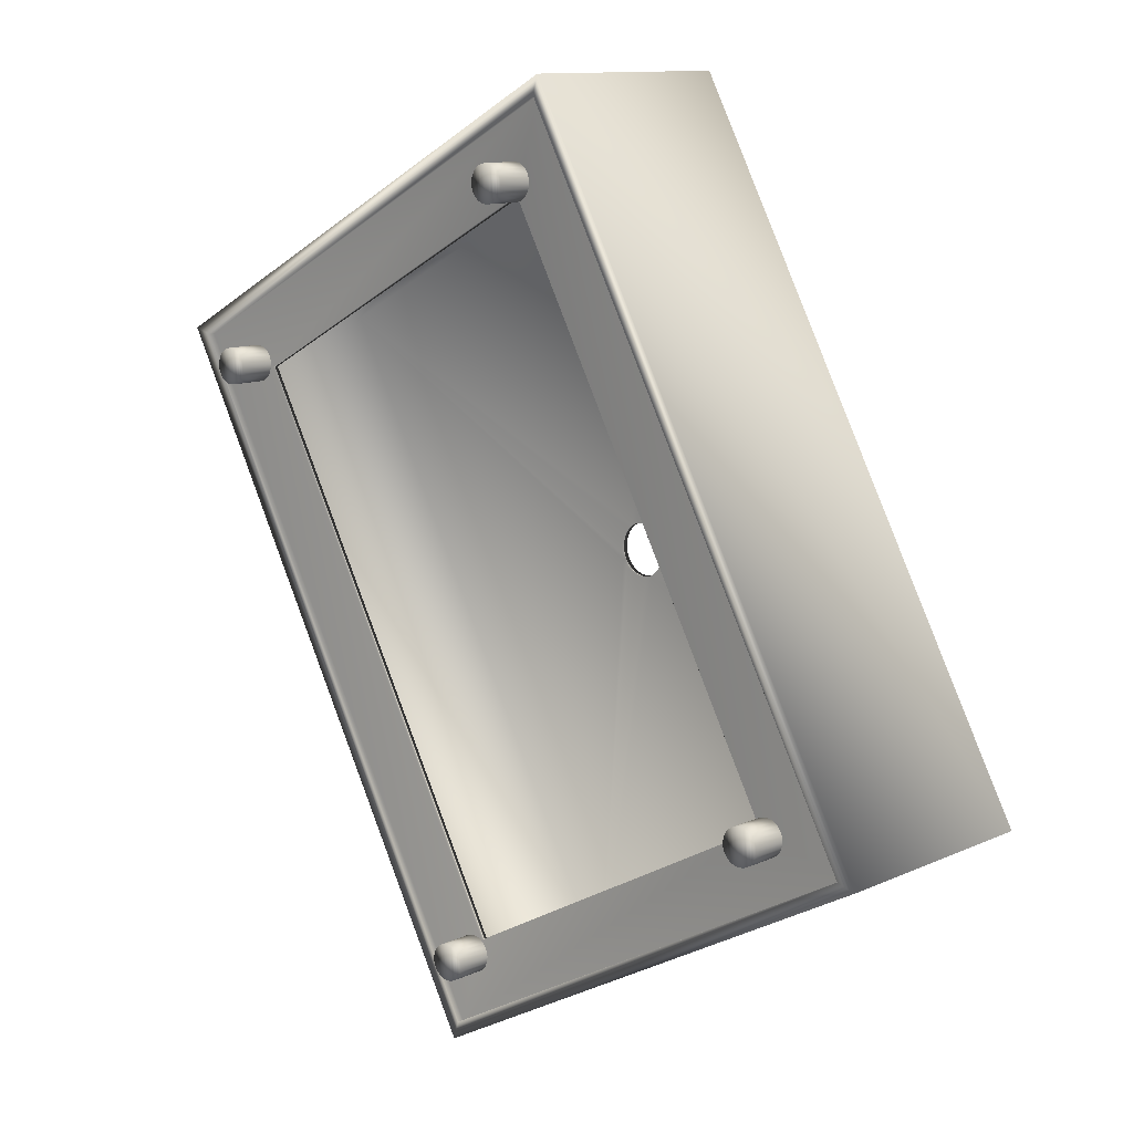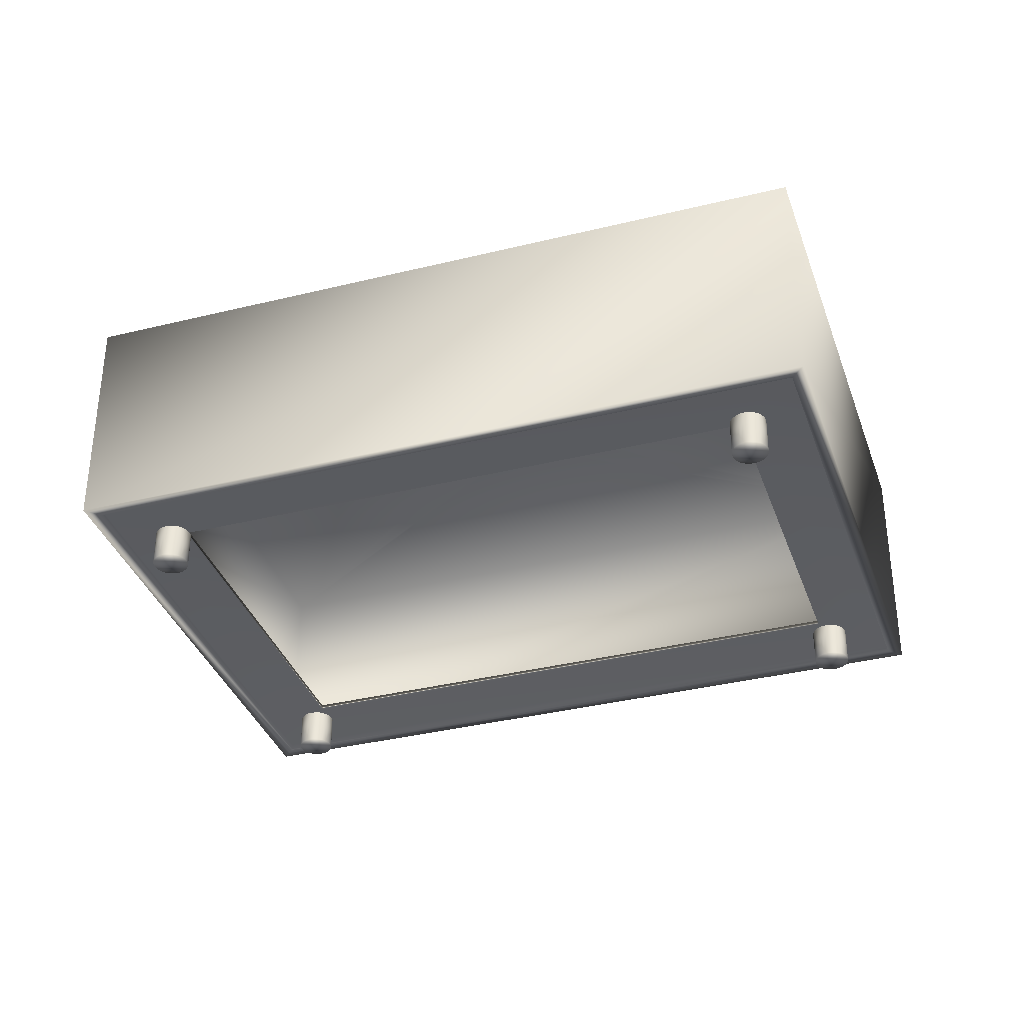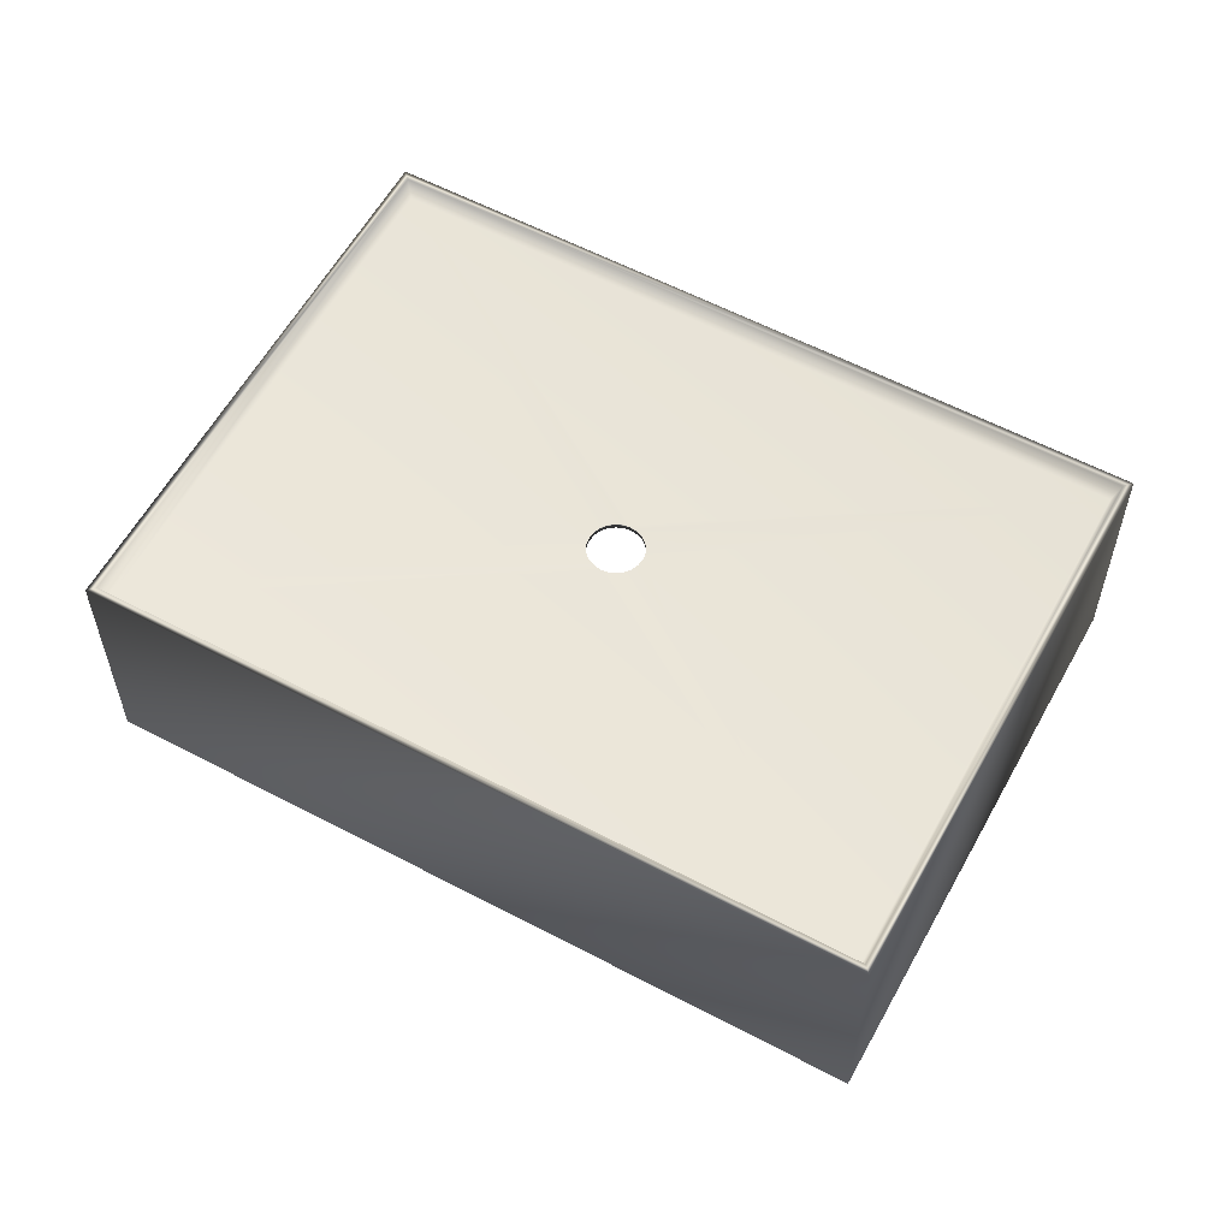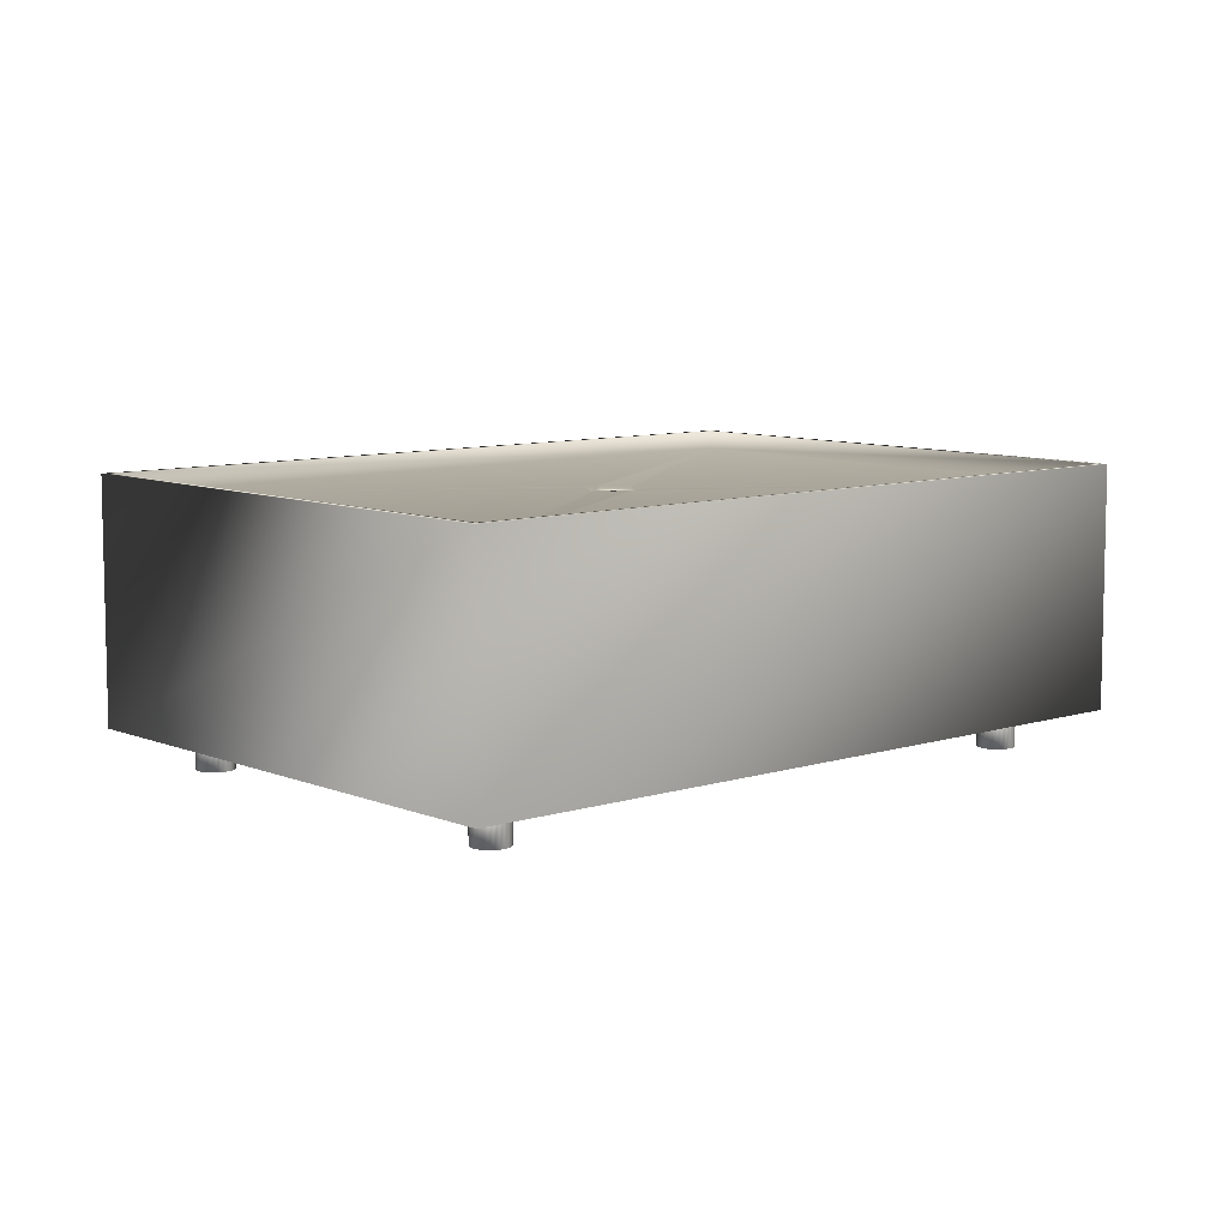
<metadata>
{"format":"obj","ext":"obj","renderer":"f3d","projection":"perspective","resolution":1024,"background":"white","views":[{"elev":11.7,"azim":42.8,"up":"+Z"},{"elev":-35.8,"azim":79.5,"up":"+Y"},{"elev":58.7,"azim":90.1,"up":"+Y"},{"elev":8.4,"azim":-159.9,"up":"+Y"}]}
</metadata>
<code>
v -62.24 23.93 -168.6
v -62.25 23.93 -168.8
v -62.26 23.93 -168.6
v -62.27 23.93 -168.8
v -62.28 23.93 -168.7
v -62.28 23.93 -168.8
v -62.29 23.93 -168.7
v -62.3 23.93 -168.8
v -62.3 23.93 -168.7
v -62.3 23.93 -168.7
v -62.31 23.93 -168.7
v -62.23 23.93 -168.8
v -62.22 23.93 -168.6
v -62.2 23.93 -168.8
v -62.2 23.93 -168.6
v -62.18 23.93 -168.8
v -62.18 23.93 -168.6
v -62.17 23.93 -168.8
v -62.16 23.93 -168.7
v -62.15 23.93 -168.8
v -62.15 23.93 -168.7
v -62.14 23.93 -168.7
v -62.14 23.93 -168.7
v -62.14 23.93 -168.7
v -62.18 23.76 -168.8
v -62.2 23.76 -168.8
v -62.23 23.76 -168.8
v -62.25 23.76 -168.8
v -62.27 23.76 -168.8
v -62.28 23.76 -168.8
v -62.3 23.76 -168.8
v -62.3 23.76 -168.7
v -62.31 23.76 -168.7
v -62.3 23.76 -168.7
v -62.29 23.76 -168.7
v -62.28 23.76 -168.7
v -62.26 23.76 -168.6
v -62.17 23.76 -168.8
v -62.18 23.76 -168.6
v -62.2 23.76 -168.6
v -62.22 23.76 -168.6
v -62.24 23.76 -168.6
v -62.16 23.76 -168.7
v -62.15 23.76 -168.8
v -62.15 23.76 -168.7
v -62.14 23.76 -168.7
v -62.14 23.76 -168.7
v -62.14 23.76 -168.7
v -60.61 23.93 -167.7
v -60.62 23.93 -167.9
v -60.63 23.93 -167.8
v -60.64 23.93 -167.9
v -60.65 23.93 -167.8
v -60.65 23.93 -167.9
v -60.66 23.93 -167.8
v -60.67 23.93 -167.9
v -60.67 23.93 -167.8
v -60.67 23.93 -167.8
v -60.68 23.93 -167.8
v -60.6 23.93 -167.9
v -60.59 23.93 -167.7
v -60.57 23.93 -167.9
v -60.57 23.93 -167.7
v -60.55 23.93 -167.9
v -60.55 23.93 -167.8
v -60.54 23.93 -167.9
v -60.53 23.93 -167.8
v -60.52 23.93 -167.9
v -60.52 23.93 -167.8
v -60.51 23.93 -167.9
v -60.51 23.93 -167.8
v -60.51 23.93 -167.8
v -60.63 23.76 -167.8
v -60.61 23.76 -167.7
v -60.59 23.76 -167.7
v -60.57 23.76 -167.7
v -60.55 23.76 -167.8
v -60.53 23.76 -167.8
v -60.52 23.76 -167.8
v -60.51 23.76 -167.8
v -60.51 23.76 -167.8
v -60.51 23.76 -167.9
v -60.52 23.76 -167.9
v -60.54 23.76 -167.9
v -60.55 23.76 -167.9
v -60.65 23.76 -167.8
v -60.64 23.76 -167.9
v -60.62 23.76 -167.9
v -60.6 23.76 -167.9
v -60.57 23.76 -167.9
v -60.65 23.76 -167.9
v -60.66 23.76 -167.8
v -60.67 23.76 -167.9
v -60.67 23.76 -167.8
v -60.67 23.76 -167.8
v -60.68 23.76 -167.8
v -61.98 23.93 -165.2
v -61.98 23.93 -165.4
v -62 23.93 -165.2
v -62 23.93 -165.4
v -62.01 23.93 -165.3
v -62.02 23.93 -165.4
v -62.03 23.93 -165.3
v -62.03 23.93 -165.4
v -62.04 23.93 -165.3
v -62.04 23.93 -165.3
v -62.04 23.93 -165.3
v -61.96 23.93 -165.4
v -61.95 23.93 -165.2
v -61.94 23.93 -165.4
v -61.93 23.93 -165.2
v -61.92 23.93 -165.4
v -61.91 23.93 -165.2
v -61.9 23.93 -165.4
v -61.9 23.93 -165.3
v -61.89 23.93 -165.4
v -61.88 23.93 -165.3
v -61.88 23.93 -165.3
v -61.88 23.93 -165.3
v -61.87 23.93 -165.3
v -62 23.76 -165.2
v -61.98 23.76 -165.2
v -61.95 23.76 -165.2
v -61.93 23.76 -165.2
v -61.91 23.76 -165.2
v -61.9 23.76 -165.3
v -61.88 23.76 -165.3
v -61.88 23.76 -165.3
v -61.87 23.76 -165.3
v -61.88 23.76 -165.3
v -61.89 23.76 -165.4
v -61.9 23.76 -165.4
v -61.92 23.76 -165.4
v -62.01 23.76 -165.3
v -62 23.76 -165.4
v -61.98 23.76 -165.4
v -61.96 23.76 -165.4
v -61.94 23.76 -165.4
v -62.02 23.76 -165.4
v -62.03 23.76 -165.3
v -62.03 23.76 -165.4
v -62.04 23.76 -165.3
v -62.04 23.76 -165.3
v -62.04 23.76 -165.3
v -63.61 23.93 -166.1
v -63.61 23.93 -166.3
v -63.63 23.93 -166.1
v -63.63 23.93 -166.3
v -63.64 23.93 -166.1
v -63.65 23.93 -166.3
v -63.66 23.93 -166.2
v -63.66 23.93 -166.2
v -63.67 23.93 -166.2
v -63.67 23.93 -166.2
v -63.67 23.93 -166.2
v -63.59 23.93 -166.3
v -63.58 23.93 -166.1
v -63.57 23.93 -166.3
v -63.56 23.93 -166.1
v -63.55 23.93 -166.3
v -63.54 23.93 -166.1
v -63.53 23.93 -166.3
v -63.53 23.93 -166.1
v -63.51 23.93 -166.2
v -63.51 23.93 -166.2
v -63.51 23.93 -166.2
v -63.5 23.93 -166.2
v -63.5 23.93 -166.2
v -63.63 23.76 -166.1
v -63.61 23.76 -166.1
v -63.58 23.76 -166.1
v -63.56 23.76 -166.1
v -63.54 23.76 -166.1
v -63.53 23.76 -166.1
v -63.51 23.76 -166.2
v -63.5 23.76 -166.2
v -63.5 23.76 -166.2
v -63.51 23.76 -166.2
v -63.51 23.76 -166.2
v -63.53 23.76 -166.3
v -63.55 23.76 -166.3
v -63.64 23.76 -166.1
v -63.63 23.76 -166.3
v -63.61 23.76 -166.3
v -63.59 23.76 -166.3
v -63.57 23.76 -166.3
v -63.65 23.76 -166.3
v -63.66 23.76 -166.2
v -63.66 23.76 -166.2
v -63.67 23.76 -166.2
v -63.67 23.76 -166.2
v -63.67 23.76 -166.2
v -62.2 24.93 -167.1
v -62.2 24.89 -167.1
v -62.18 24.93 -167.1
v -62.18 24.89 -167.1
v -62.15 24.93 -167.1
v -62.15 24.89 -167.1
v -62.13 24.93 -167.1
v -62.13 24.89 -167.1
v -62.09 24.93 -167.1
v -62.09 24.89 -167.1
v -62.06 24.93 -167.1
v -62.06 24.89 -167.1
v -62.03 24.93 -167.1
v -62.03 24.89 -167.1
v -62 24.93 -167.1
v -62 24.89 -167.1
v -61.98 24.93 -167.1
v -61.98 24.89 -167.1
v -61.97 24.93 -167.1
v -61.97 24.89 -167.1
v -61.96 24.93 -167
v -61.96 24.89 -167
v -61.97 24.93 -167
v -61.97 24.89 -167
v -61.98 24.93 -167
v -61.98 24.89 -167
v -62.21 24.89 -167
v -62.21 24.93 -167
v -62.21 24.89 -167
v -62.21 24.93 -167
v -62.21 24.89 -167
v -62.21 24.93 -167
v -62.2 24.89 -167
v -62.2 24.93 -167
v -62.18 24.89 -166.9
v -62.18 24.93 -166.9
v -62.15 24.89 -166.9
v -62.15 24.93 -166.9
v -62.12 24.89 -166.9
v -62.12 24.93 -166.9
v -62.09 24.89 -166.9
v -62.09 24.93 -166.9
v -62.05 24.89 -166.9
v -62.05 24.93 -166.9
v -62.02 24.89 -166.9
v -62.02 24.93 -166.9
v -62 24.89 -166.9
v -62 24.93 -166.9
v -60.24 24.93 -167.9
v -61.85 24.93 -165
v -62.33 24.93 -169.1
v -63.94 24.93 -166.1
v -63.94 24.89 -166.1
v -61.85 24.89 -165
v -62.33 24.89 -169.1
v -60.24 24.89 -167.9
v -61.85 23.99 -165
v -63.94 23.99 -166.1
v -60.24 23.99 -167.9
v -62.21 23.96 -168.7
v -62.21 23.99 -168.7
v -63.53 23.96 -166.2
v -63.53 23.99 -166.2
v -61.85 23.96 -165
v -63.94 23.96 -166.1
v -62.33 23.96 -169.1
v -60.65 23.96 -167.8
v -60.24 23.96 -167.9
v -61.97 23.96 -165.4
v -60.65 23.99 -167.8
v -61.97 23.99 -165.4
v -62.33 23.99 -169.1
v -63.94 23.93 -166.1
v -62.33 23.93 -169.1
v -61.85 23.93 -165
v -60.2 25.01 -167.9
v -61.84 25.01 -164.9
v -60.24 23.93 -167.9
v -64.02 23.93 -166.1
v -64.02 25.01 -166.1
v -62.35 23.93 -169.2
v -62.35 25.01 -169.2
v -61.83 23.93 -164.9
v -61.83 25.01 -164.9
v -60.16 23.93 -168
v -60.16 25.01 -168
v -62.34 25.01 -169.1
v -63.98 25.01 -166.1
f 1 2 3
f 3 2 4
f 3 4 5
f 5 4 6
f 5 6 7
f 7 6 8
f 7 8 9
f 9 8 10
f 9 10 11
f 2 1 12
f 12 1 13
f 12 13 14
f 14 13 15
f 14 15 16
f 16 15 17
f 16 17 18
f 18 17 19
f 18 19 20
f 20 19 21
f 20 21 22
f 22 21 23
f 22 23 24
f 16 25 14
f 14 25 26
f 14 26 12
f 12 26 27
f 12 27 2
f 2 27 28
f 2 28 4
f 4 28 29
f 4 29 6
f 6 29 30
f 6 30 8
f 8 30 31
f 8 31 10
f 10 31 32
f 10 32 11
f 11 32 33
f 11 33 9
f 9 33 34
f 9 34 7
f 7 34 35
f 7 35 5
f 5 35 36
f 5 36 3
f 3 36 37
f 38 39 25
f 25 39 40
f 25 40 26
f 26 40 41
f 26 41 27
f 27 41 42
f 27 42 28
f 28 42 37
f 28 37 29
f 29 37 36
f 29 36 30
f 30 36 35
f 30 35 31
f 31 35 34
f 31 34 32
f 32 34 33
f 39 38 43
f 43 38 44
f 43 44 45
f 45 44 46
f 45 46 47
f 47 46 48
f 3 37 1
f 1 37 42
f 1 42 13
f 13 42 41
f 13 41 15
f 15 41 40
f 15 40 17
f 17 40 39
f 17 39 19
f 19 39 43
f 19 43 21
f 21 43 45
f 21 45 23
f 23 45 47
f 23 47 24
f 24 47 48
f 24 48 22
f 22 48 46
f 22 46 20
f 20 46 44
f 20 44 18
f 18 44 38
f 18 38 16
f 16 38 25
f 49 50 51
f 51 50 52
f 51 52 53
f 53 52 54
f 53 54 55
f 55 54 56
f 55 56 57
f 57 56 58
f 57 58 59
f 50 49 60
f 60 49 61
f 60 61 62
f 62 61 63
f 62 63 64
f 64 63 65
f 64 65 66
f 66 65 67
f 66 67 68
f 68 67 69
f 68 69 70
f 70 69 71
f 70 71 72
f 51 73 49
f 49 73 74
f 49 74 61
f 61 74 75
f 61 75 63
f 63 75 76
f 63 76 65
f 65 76 77
f 65 77 67
f 67 77 78
f 67 78 69
f 69 78 79
f 69 79 71
f 71 79 80
f 71 80 72
f 72 80 81
f 72 81 70
f 70 81 82
f 70 82 68
f 68 82 83
f 68 83 66
f 66 83 84
f 66 84 64
f 64 84 85
f 86 87 73
f 73 87 88
f 73 88 74
f 74 88 89
f 74 89 75
f 75 89 90
f 75 90 76
f 76 90 85
f 76 85 77
f 77 85 84
f 77 84 78
f 78 84 83
f 78 83 79
f 79 83 82
f 79 82 80
f 80 82 81
f 87 86 91
f 91 86 92
f 91 92 93
f 93 92 94
f 93 94 95
f 95 94 96
f 64 85 62
f 62 85 90
f 62 90 60
f 60 90 89
f 60 89 50
f 50 89 88
f 50 88 52
f 52 88 87
f 52 87 54
f 54 87 91
f 54 91 56
f 56 91 93
f 56 93 58
f 58 93 95
f 58 95 59
f 59 95 96
f 59 96 57
f 57 96 94
f 57 94 55
f 55 94 92
f 55 92 53
f 53 92 86
f 53 86 51
f 51 86 73
f 97 98 99
f 99 98 100
f 99 100 101
f 101 100 102
f 101 102 103
f 103 102 104
f 103 104 105
f 105 104 106
f 105 106 107
f 98 97 108
f 108 97 109
f 108 109 110
f 110 109 111
f 110 111 112
f 112 111 113
f 112 113 114
f 114 113 115
f 114 115 116
f 116 115 117
f 116 117 118
f 118 117 119
f 118 119 120
f 99 121 97
f 97 121 122
f 97 122 109
f 109 122 123
f 109 123 111
f 111 123 124
f 111 124 113
f 113 124 125
f 113 125 115
f 115 125 126
f 115 126 117
f 117 126 127
f 117 127 119
f 119 127 128
f 119 128 120
f 120 128 129
f 120 129 118
f 118 129 130
f 118 130 116
f 116 130 131
f 116 131 114
f 114 131 132
f 114 132 112
f 112 132 133
f 134 135 121
f 121 135 136
f 121 136 122
f 122 136 137
f 122 137 123
f 123 137 138
f 123 138 124
f 124 138 133
f 124 133 125
f 125 133 132
f 125 132 126
f 126 132 131
f 126 131 127
f 127 131 130
f 127 130 128
f 128 130 129
f 135 134 139
f 139 134 140
f 139 140 141
f 141 140 142
f 141 142 143
f 143 142 144
f 112 133 110
f 110 133 138
f 110 138 108
f 108 138 137
f 108 137 98
f 98 137 136
f 98 136 100
f 100 136 135
f 100 135 102
f 102 135 139
f 102 139 104
f 104 139 141
f 104 141 106
f 106 141 143
f 106 143 107
f 107 143 144
f 107 144 105
f 105 144 142
f 105 142 103
f 103 142 140
f 103 140 101
f 101 140 134
f 101 134 99
f 99 134 121
f 145 146 147
f 147 146 148
f 147 148 149
f 149 148 150
f 149 150 151
f 151 150 152
f 151 152 153
f 153 152 154
f 153 154 155
f 146 145 156
f 156 145 157
f 156 157 158
f 158 157 159
f 158 159 160
f 160 159 161
f 160 161 162
f 162 161 163
f 162 163 164
f 164 163 165
f 164 165 166
f 166 165 167
f 166 167 168
f 147 169 145
f 145 169 170
f 145 170 157
f 157 170 171
f 157 171 159
f 159 171 172
f 159 172 161
f 161 172 173
f 161 173 163
f 163 173 174
f 163 174 165
f 165 174 175
f 165 175 167
f 167 175 176
f 167 176 168
f 168 176 177
f 168 177 166
f 166 177 178
f 166 178 164
f 164 178 179
f 164 179 162
f 162 179 180
f 162 180 160
f 160 180 181
f 182 183 169
f 169 183 184
f 169 184 170
f 170 184 185
f 170 185 171
f 171 185 186
f 171 186 172
f 172 186 181
f 172 181 173
f 173 181 180
f 173 180 174
f 174 180 179
f 174 179 175
f 175 179 178
f 175 178 176
f 176 178 177
f 183 182 187
f 187 182 188
f 187 188 189
f 189 188 190
f 189 190 191
f 191 190 192
f 160 181 158
f 158 181 186
f 158 186 156
f 156 186 185
f 156 185 146
f 146 185 184
f 146 184 148
f 148 184 183
f 148 183 150
f 150 183 187
f 150 187 152
f 152 187 189
f 152 189 154
f 154 189 191
f 154 191 155
f 155 191 192
f 155 192 153
f 153 192 190
f 153 190 151
f 151 190 188
f 151 188 149
f 149 188 182
f 149 182 147
f 147 182 169
f 193 194 195
f 195 194 196
f 195 196 197
f 197 196 198
f 197 198 199
f 199 198 200
f 199 200 201
f 201 200 202
f 201 202 203
f 203 202 204
f 203 204 205
f 205 204 206
f 205 206 207
f 207 206 208
f 207 208 209
f 209 208 210
f 209 210 211
f 211 210 212
f 211 212 213
f 213 212 214
f 213 214 215
f 215 214 216
f 215 216 217
f 217 216 218
f 194 193 219
f 219 193 220
f 219 220 221
f 221 220 222
f 221 222 223
f 223 222 224
f 223 224 225
f 225 224 226
f 225 226 227
f 227 226 228
f 227 228 229
f 229 228 230
f 229 230 231
f 231 230 232
f 231 232 233
f 233 232 234
f 233 234 235
f 235 234 236
f 235 236 237
f 237 236 238
f 237 238 239
f 239 238 240
f 239 240 218
f 218 240 217
f 241 217 242
f 242 217 240
f 242 240 238
f 243 205 241
f 241 205 207
f 241 207 209
f 244 193 243
f 243 193 195
f 243 195 197
f 242 230 244
f 244 230 228
f 244 228 226
f 197 199 243
f 243 199 201
f 243 201 203
f 203 205 243
f 209 211 241
f 241 211 213
f 241 213 215
f 215 217 241
f 238 236 242
f 242 236 234
f 242 234 232
f 232 230 242
f 226 224 244
f 244 224 222
f 244 222 220
f 220 193 244
f 245 229 246
f 246 229 231
f 246 231 233
f 247 194 245
f 245 194 219
f 245 219 221
f 248 206 247
f 247 206 204
f 247 204 202
f 246 218 248
f 248 218 216
f 248 216 214
f 214 212 248
f 248 212 210
f 248 210 208
f 208 206 248
f 202 200 247
f 247 200 198
f 247 198 196
f 196 194 247
f 221 223 245
f 245 223 225
f 245 225 227
f 227 229 245
f 233 235 246
f 246 235 237
f 246 237 239
f 239 218 246
f 246 249 245
f 245 249 250
f 248 251 246
f 246 251 249
f 252 253 254
f 254 253 255
f 256 257 254
f 254 257 258
f 254 258 252
f 252 258 259
f 259 258 260
f 259 260 256
f 254 261 256
f 256 261 259
f 259 262 252
f 252 262 253
f 254 255 261
f 261 255 263
f 264 250 255
f 255 250 249
f 255 249 263
f 263 249 262
f 262 249 251
f 262 251 264
f 255 253 264
f 264 253 262
f 261 263 259
f 259 263 262
f 247 264 248
f 248 264 251
f 245 250 247
f 247 250 264
f 257 265 258
f 258 265 266
f 256 267 257
f 257 267 265
f 241 242 268
f 268 242 269
f 260 270 256
f 256 270 267
f 271 272 273
f 273 272 274
f 275 276 271
f 271 276 272
f 273 274 277
f 277 274 278
f 277 278 275
f 275 278 276
f 273 277 270
f 270 277 275
f 270 275 267
f 267 275 265
f 265 275 271
f 265 271 273
f 270 266 273
f 273 266 265
f 258 266 260
f 260 266 270
f 279 243 268
f 268 243 241
f 269 242 280
f 280 242 244
f 272 280 274
f 274 280 279
f 274 279 268
f 272 276 280
f 280 276 269
f 269 276 268
f 268 276 278
f 268 278 274
f 244 243 280
f 280 243 279

</code>
